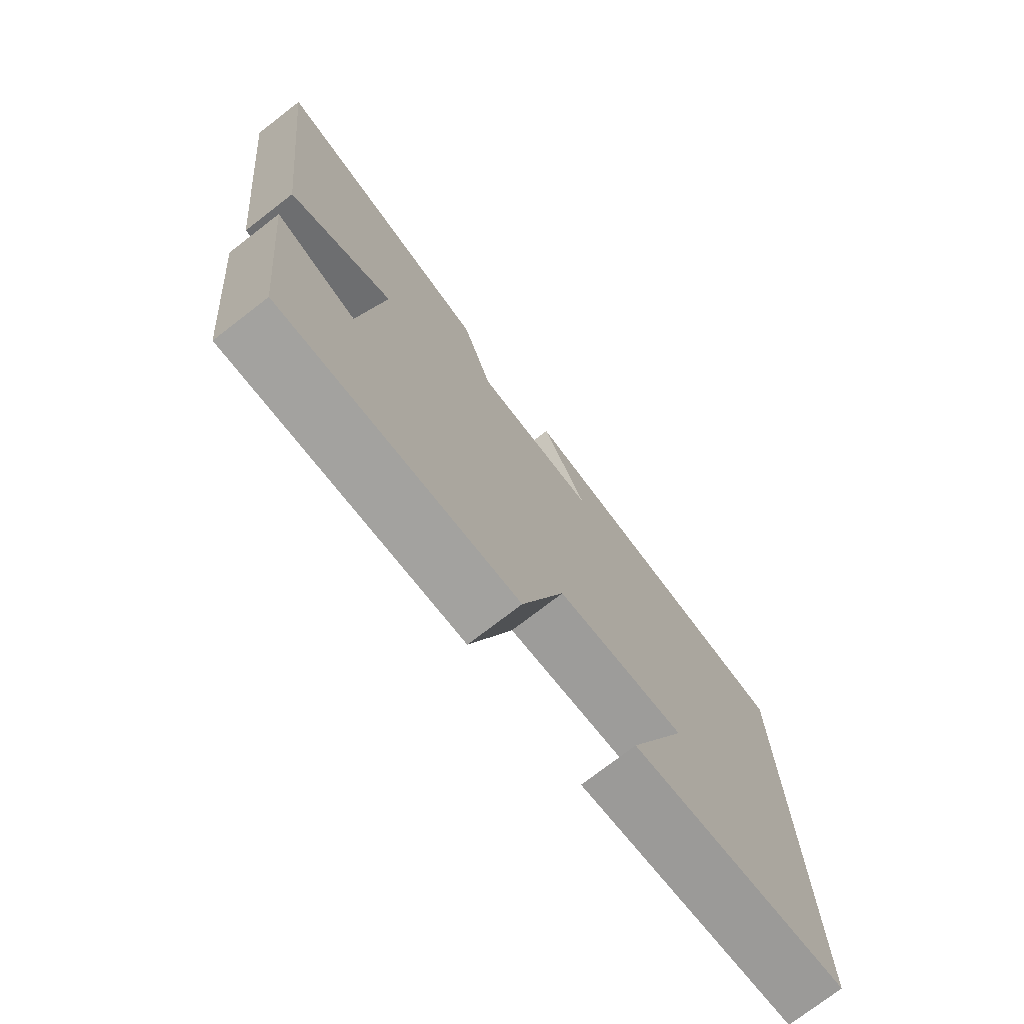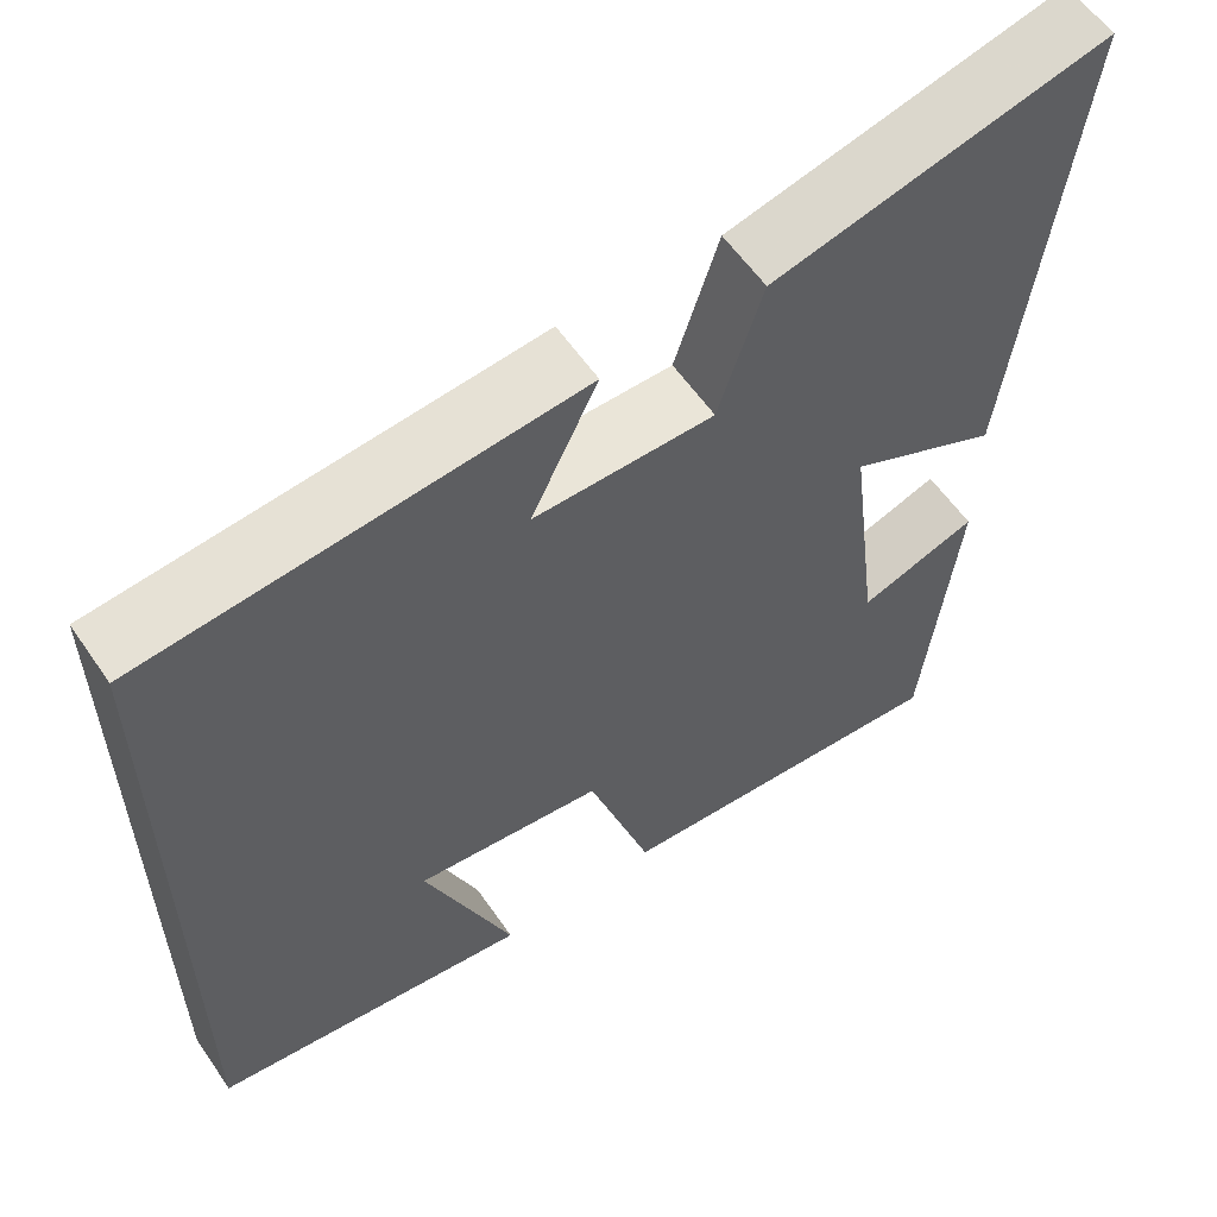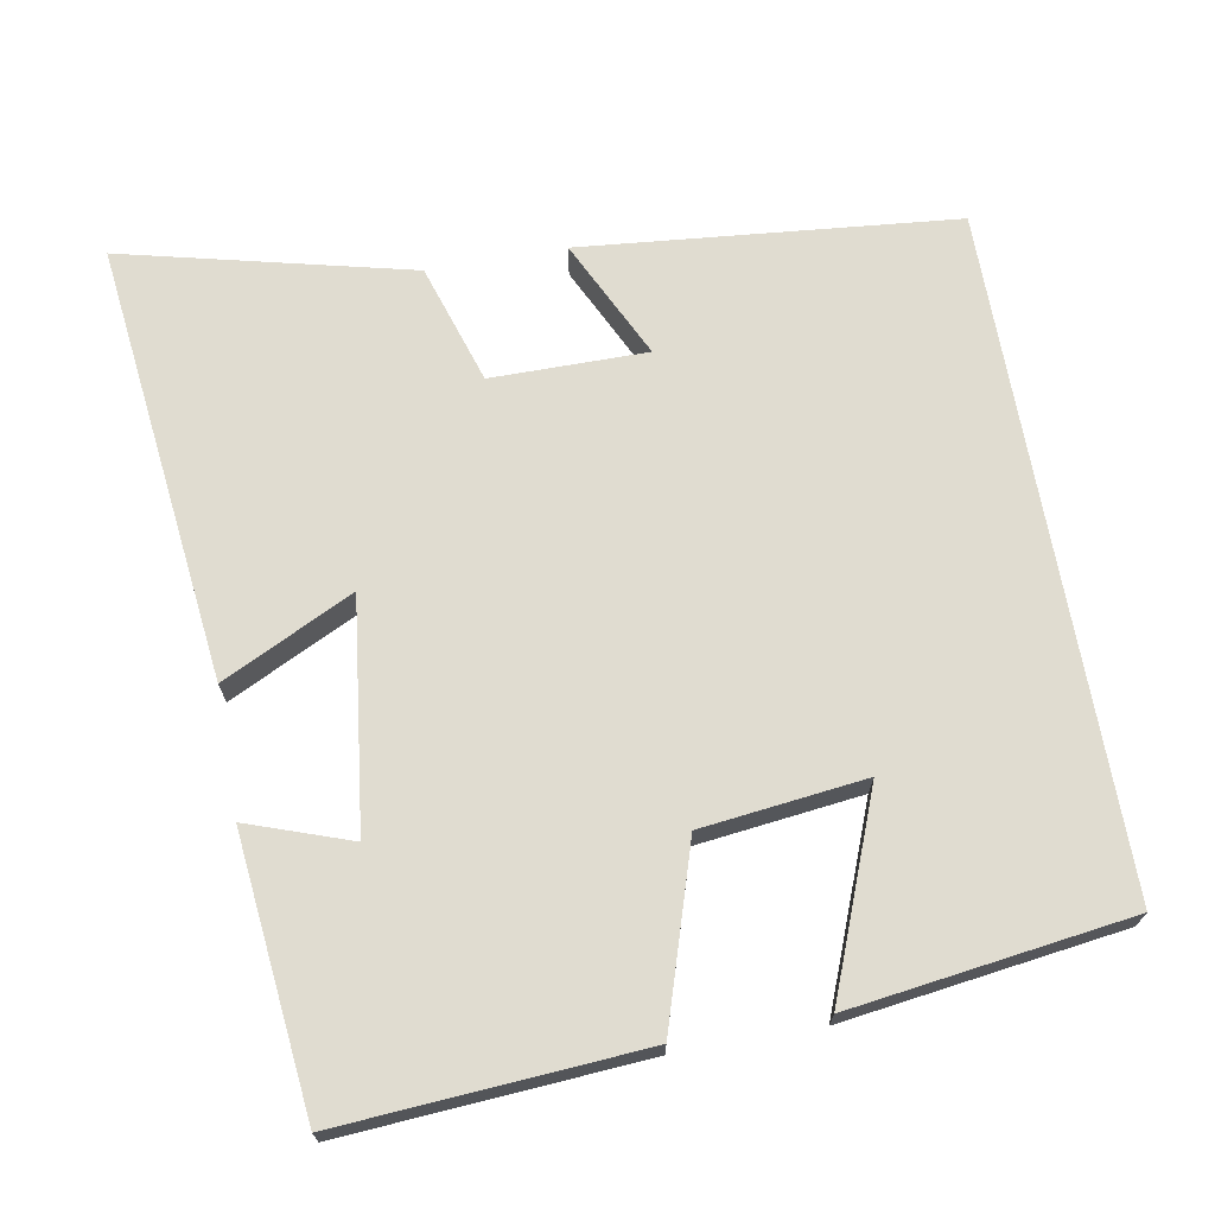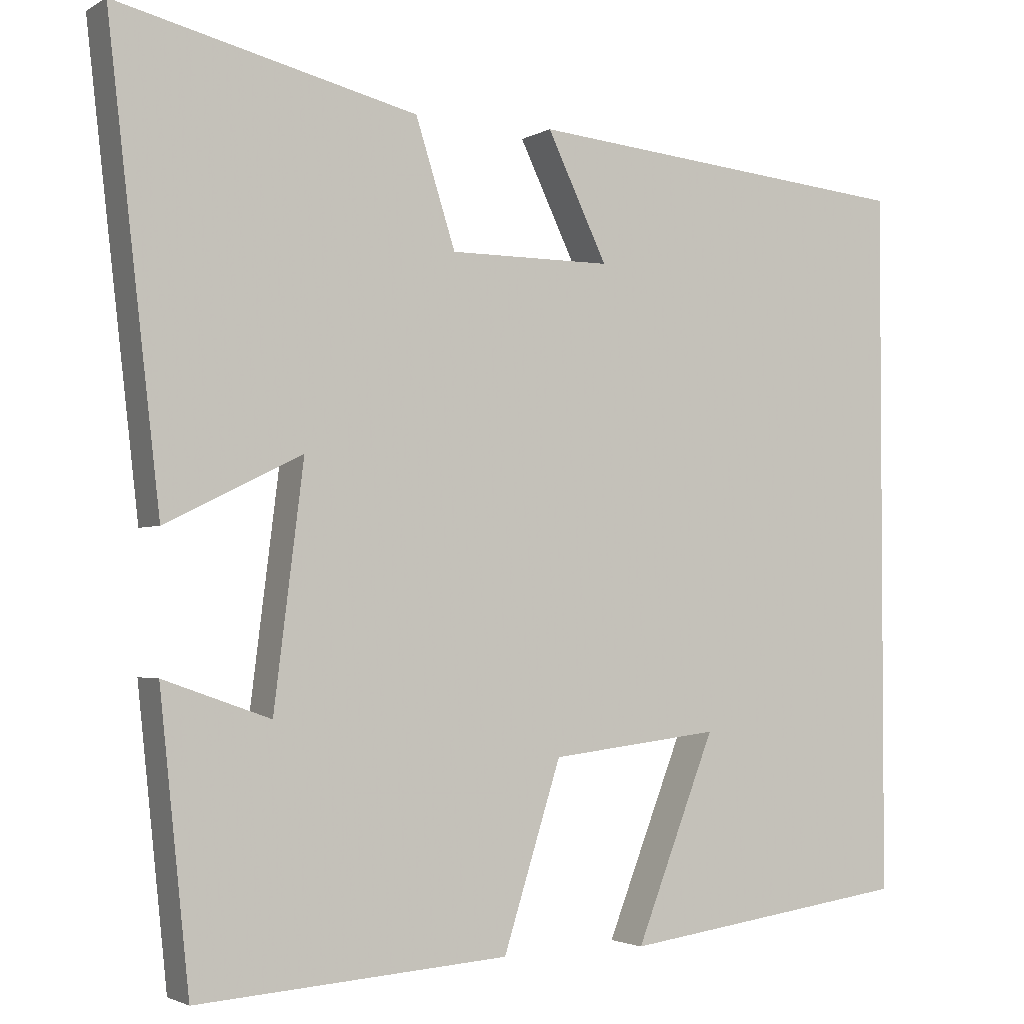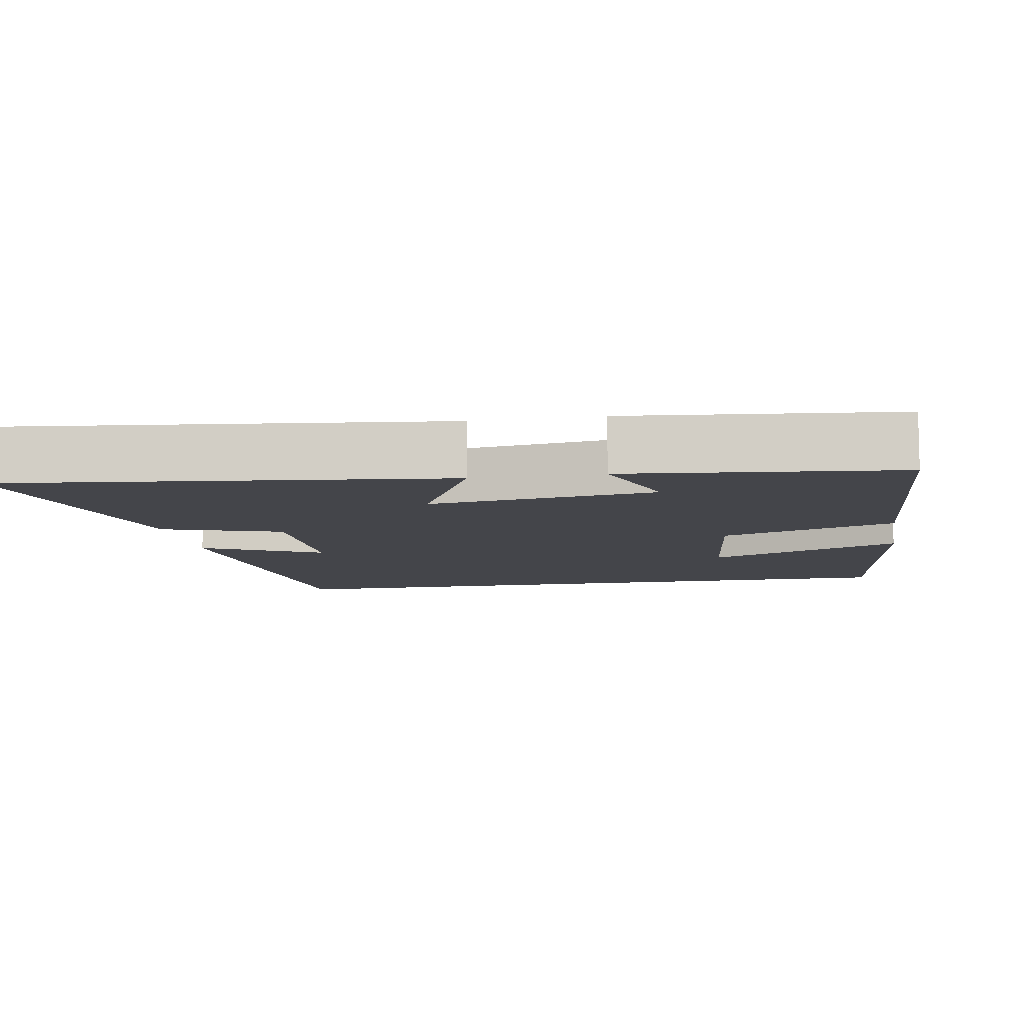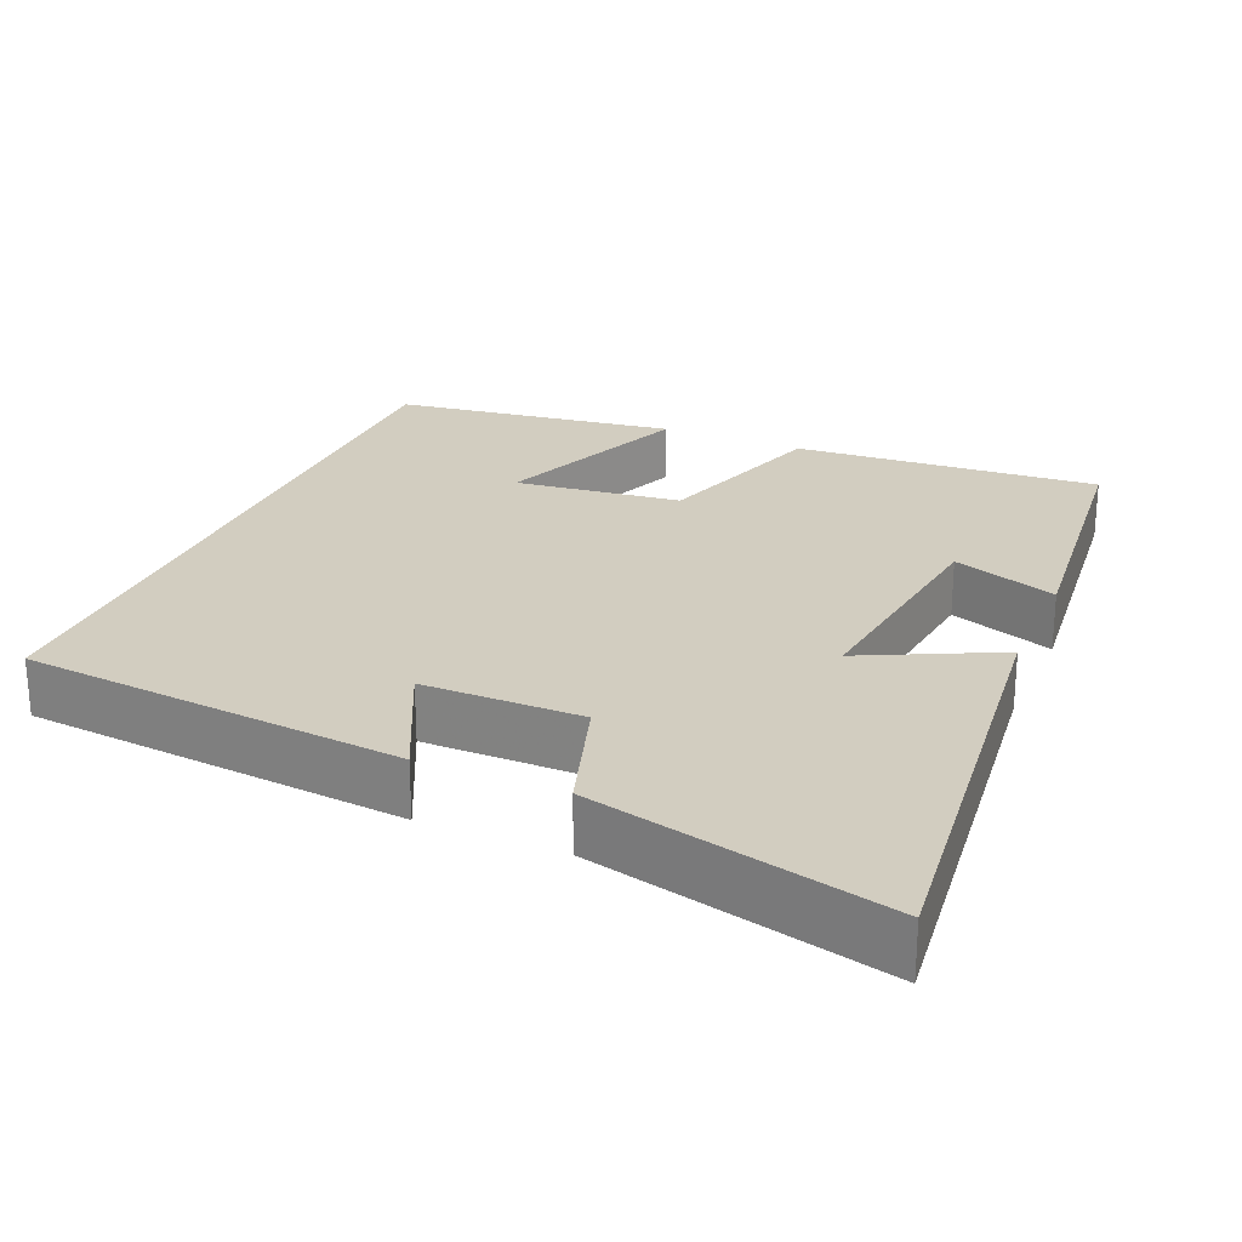
<metadata>
{"format":"obj","ext":"obj","renderer":"f3d","projection":"perspective","resolution":1024,"background":"white","views":[{"elev":-75.3,"azim":127.6,"up":"+Z"},{"elev":58.7,"azim":-34.3,"up":"+Z"},{"elev":69.5,"azim":169.9,"up":"+Y"},{"elev":-2.5,"azim":151.3,"up":"+Z"},{"elev":-9.3,"azim":99.9,"up":"+Y"},{"elev":24.5,"azim":23.2,"up":"+Y"}]}
</metadata>
<code>
v -0.5 0.07 0.453
v 0 0.07 0.5
v -0.077 0.07 0.34
v 0.131 0.07 0.34
v 0.182 0.07 0.5
v 0.567 0.07 0.593
v 0.5 0.07 0.006
v 0.325 0.07 0.092
v 0.363 0.07 -0.212
v 0.5 0.07 -0.164
v 0.462 0.07 -0.528
v 0.062 0.07 -0.5
v -0.012 0.07 -0.265
v -0.23 0.07 -0.239
v -0.128 0.07 -0.5
v -0.5 0.07 -0.449
v -0.5 0 0.453
v 0 0 0.5
v -0.077 0 0.34
v 0.131 0 0.34
v 0.182 0 0.5
v 0.567 0 0.593
v 0.5 0 0.006
v 0.325 0 0.092
v 0.363 0 -0.212
v 0.5 0 -0.164
v 0.462 0 -0.528
v 0.062 0 -0.5
v -0.012 0 -0.265
v -0.23 0 -0.239
v -0.128 0 -0.5
v -0.5 0 -0.449
f 14 15 16
f 14 16 1
f 13 14 1
f 11 12 13
f 9 10 11
f 9 11 13 1
f 6 7 8
f 5 6 8
f 4 5 8
f 3 4 8 9
f 1 2 3
f 1 3 9
f 32 31 30
f 17 32 30
f 17 30 29
f 29 28 27
f 27 26 25
f 17 29 27 25
f 24 23 22
f 24 22 21
f 24 21 20
f 25 24 20 19
f 19 18 17
f 25 19 17
f 1 17 18 2
f 2 18 19 3
f 3 19 20 4
f 4 20 21 5
f 5 21 22 6
f 6 22 23 7
f 7 23 24 8
f 8 24 25 9
f 9 25 26 10
f 10 26 27 11
f 11 27 28 12
f 12 28 29 13
f 13 29 30 14
f 14 30 31 15
f 15 31 32 16
f 16 32 17 1

</code>
